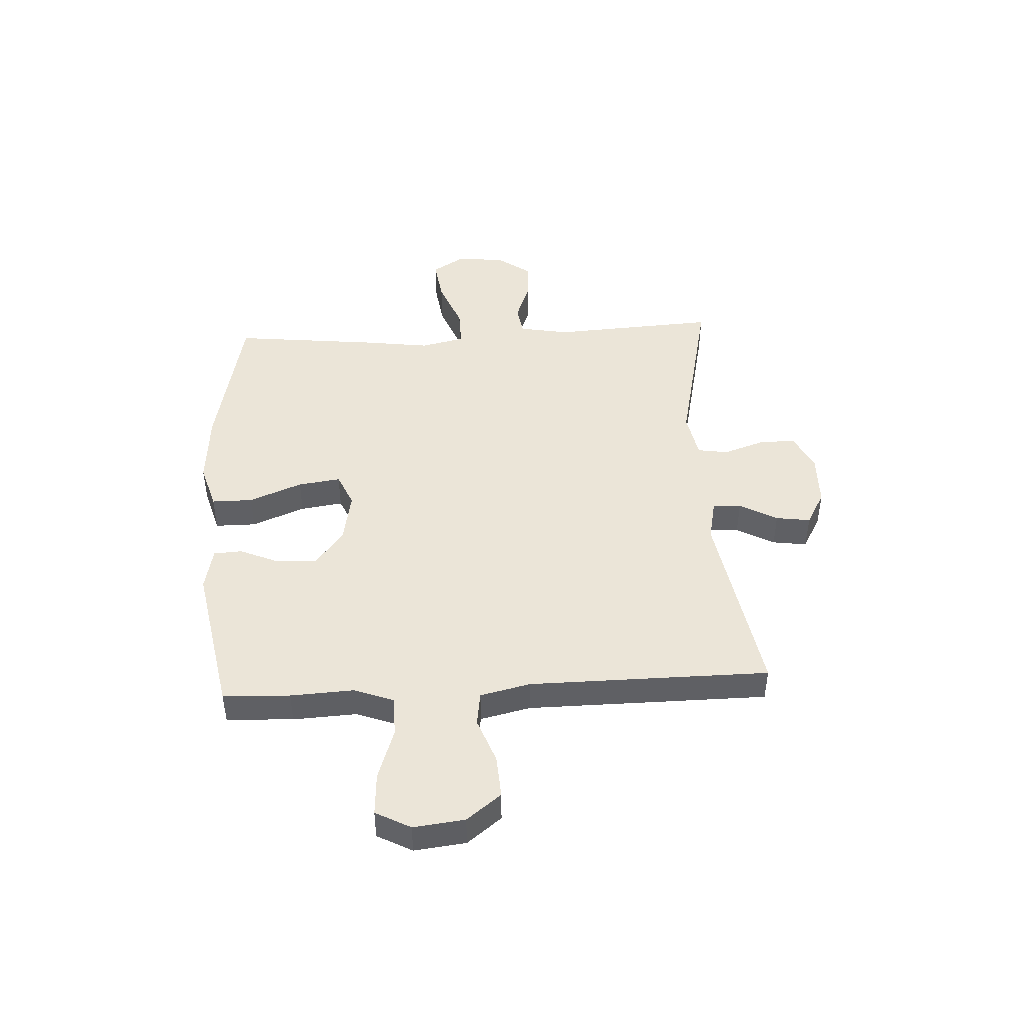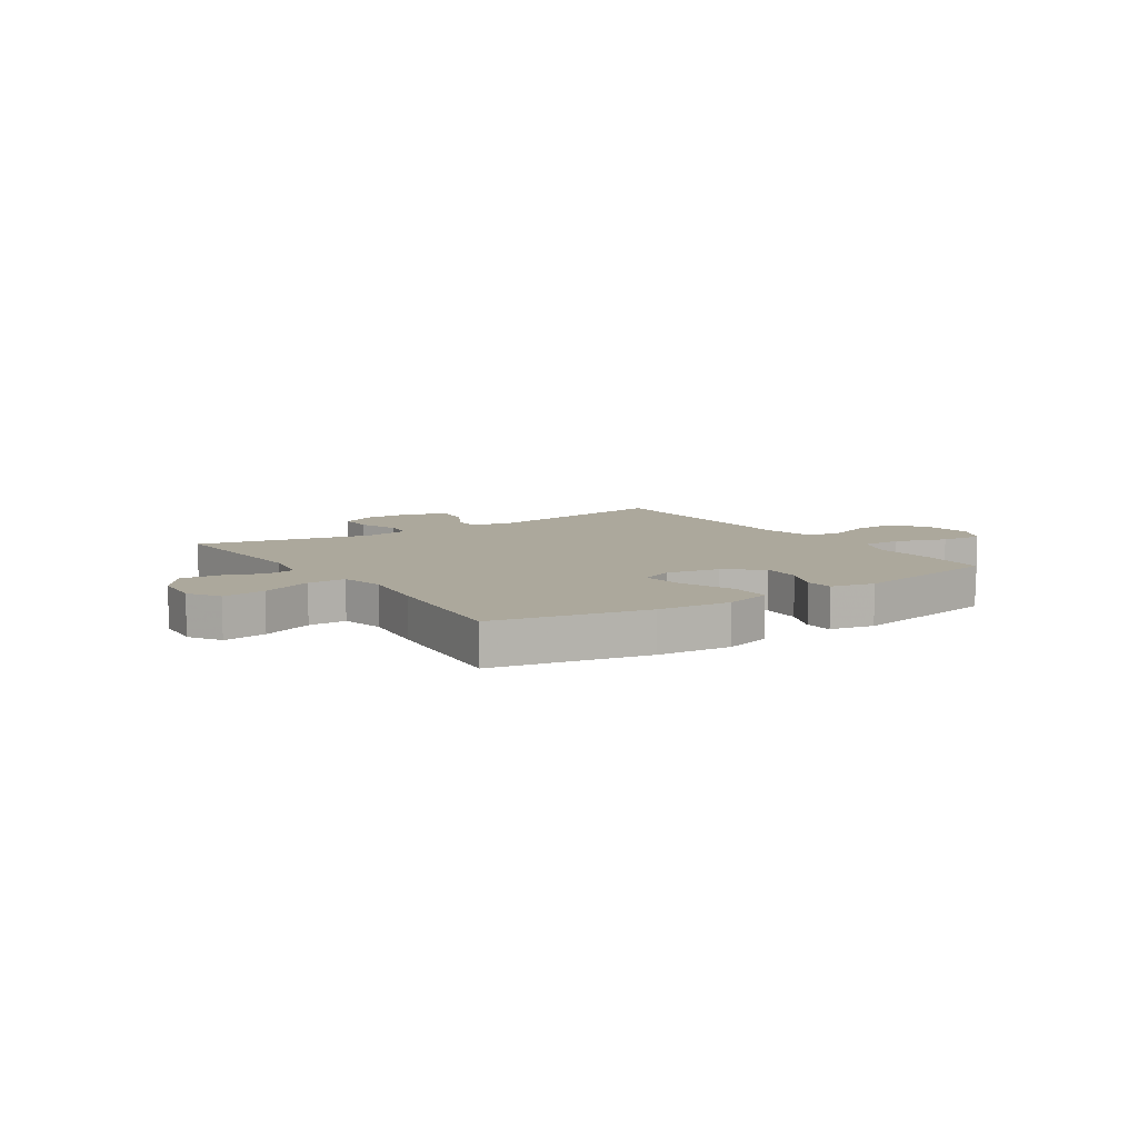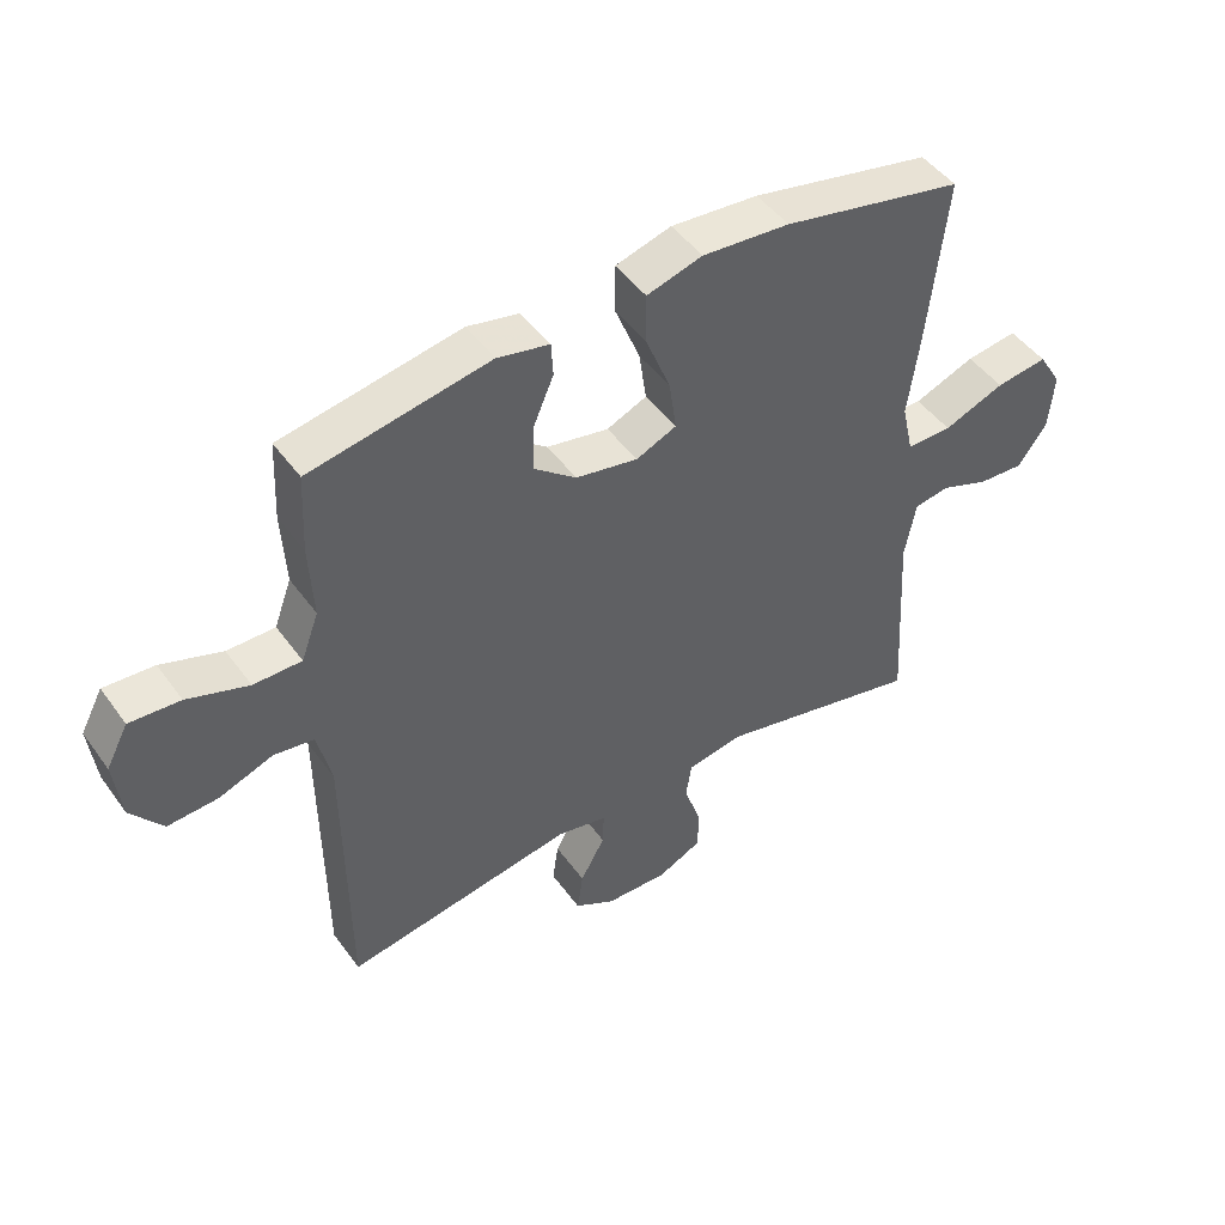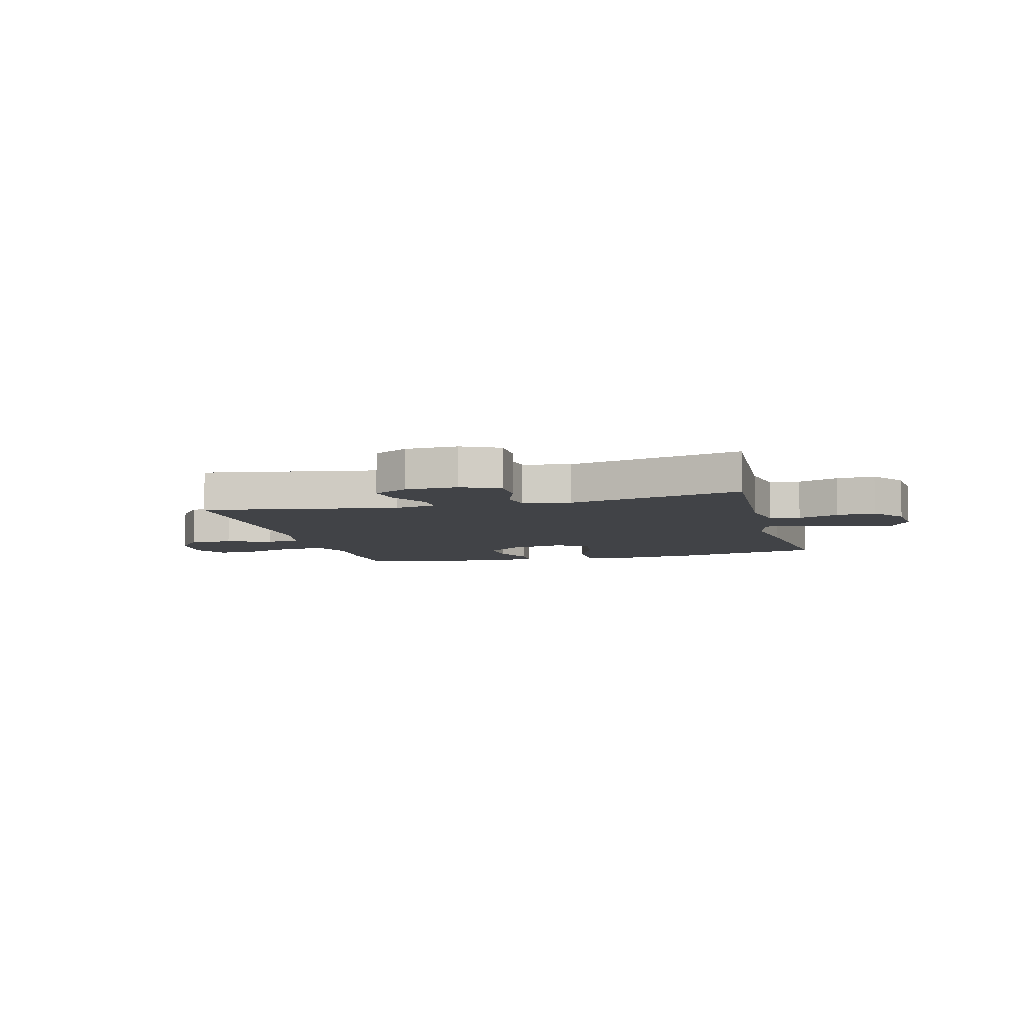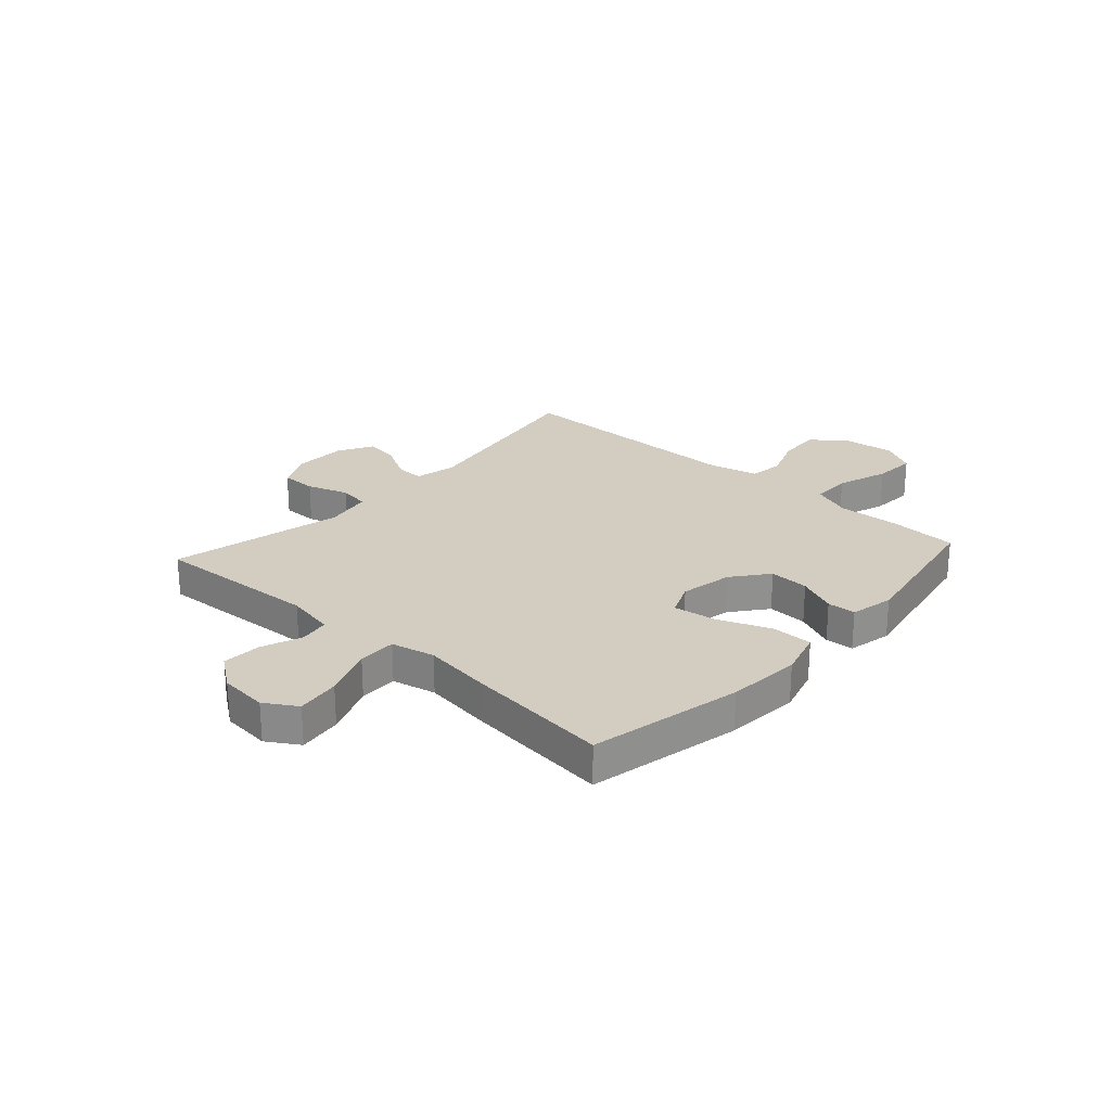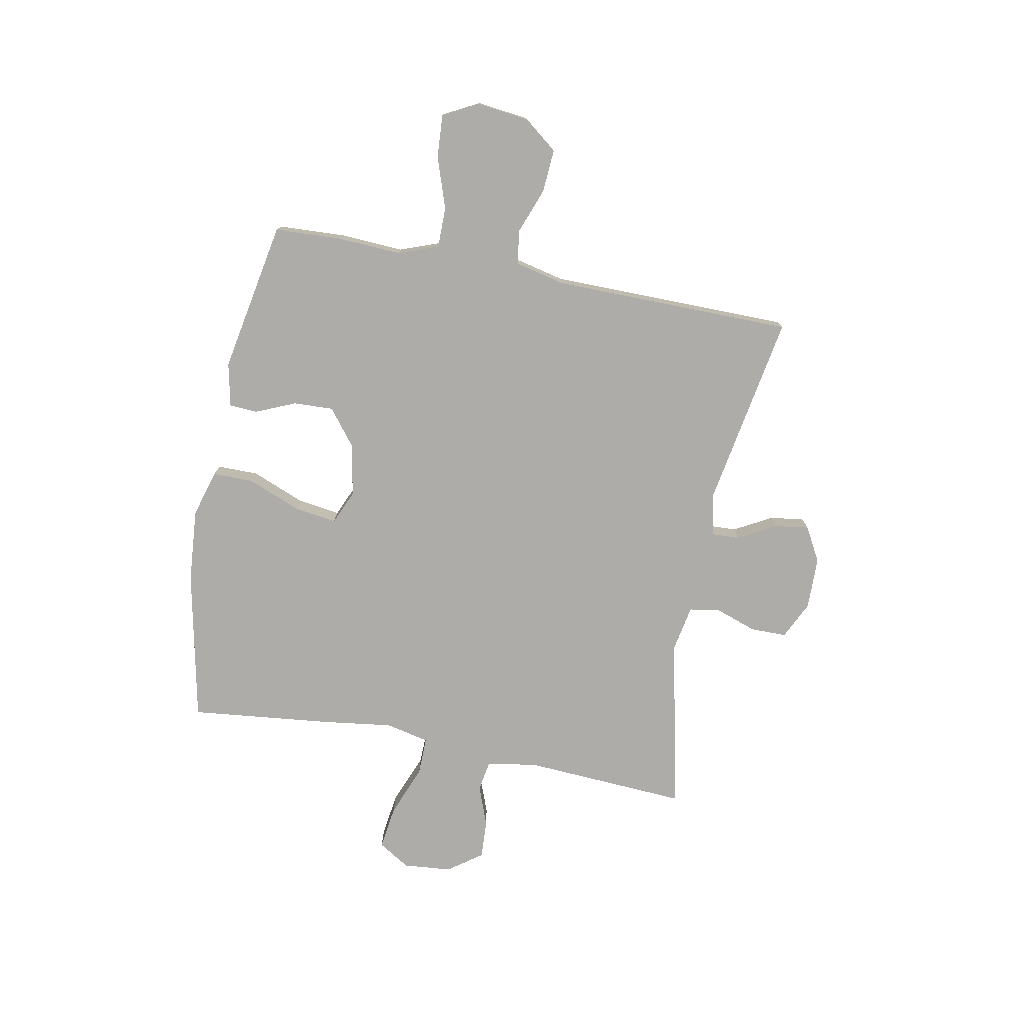
<metadata>
{"format":"obj","ext":"obj","renderer":"f3d","projection":"perspective","resolution":1024,"background":"white","views":[{"elev":45.7,"azim":86.9,"up":"+Y"},{"elev":8.5,"azim":-33.7,"up":"+Y"},{"elev":47.1,"azim":146.0,"up":"+Z"},{"elev":-7.1,"azim":-165.2,"up":"+Y"},{"elev":24.8,"azim":-47.9,"up":"+Y"},{"elev":-76.6,"azim":79.1,"up":"+Y"}]}
</metadata>
<code>
v 0.5 0.07 -0.5
v 0.144 0.07 -0.439
v 0.067 0.07 -0.455
v 0.069 0.07 -0.507
v 0.107 0.07 -0.576
v 0.116 0.07 -0.639
v 0.053 0.07 -0.674
v -0.043 0.07 -0.676
v -0.112 0.07 -0.643
v -0.112 0.07 -0.577
v -0.086 0.07 -0.501
v -0.095 0.07 -0.445
v -0.181 0.07 -0.429
v -0.5 0.07 -0.5
v -0.482 0.07 -0.196
v -0.499 0.07 -0.106
v -0.554 0.07 -0.097
v -0.628 0.07 -0.125
v -0.699 0.07 -0.129
v -0.744 0.07 -0.067
v -0.752 0.07 0.022
v -0.716 0.07 0.08
v -0.636 0.07 0.069
v -0.542 0.07 0.032
v -0.472 0.07 0.031
v -0.454 0.07 0.111
v -0.471 0.07 0.236
v -0.5 0.07 0.5
v -0.221 0.07 0.558
v -0.086 0.07 0.569
v 0 0.07 0.544
v 0 0.07 0.469
v -0.039 0.07 0.372
v -0.05 0.07 0.294
v 0.012 0.07 0.267
v 0.108 0.07 0.285
v 0.174 0.07 0.337
v 0.171 0.07 0.41
v 0.14 0.07 0.482
v 0.143 0.07 0.534
v 0.223 0.07 0.551
v 0.5 0.07 0.5
v 0.506 0.07 0.377
v 0.5 0.07 0.261
v 0.527 0.07 0.188
v 0.601 0.07 0.188
v 0.695 0.07 0.22
v 0.773 0.07 0.225
v 0.807 0.07 0.161
v 0.796 0.07 0.067
v 0.747 0.07 0.004
v 0.669 0.07 0.009
v 0.586 0.07 0.04
v 0.524 0.07 0.031
v 0.503 0.07 -0.061
v 0.5 0 -0.5
v 0.144 0 -0.439
v 0.067 0 -0.455
v 0.069 0 -0.507
v 0.107 0 -0.576
v 0.116 0 -0.639
v 0.053 0 -0.674
v -0.043 0 -0.676
v -0.112 0 -0.643
v -0.112 0 -0.577
v -0.086 0 -0.501
v -0.095 0 -0.445
v -0.181 0 -0.429
v -0.5 0 -0.5
v -0.482 0 -0.196
v -0.499 0 -0.106
v -0.554 0 -0.097
v -0.628 0 -0.125
v -0.699 0 -0.129
v -0.744 0 -0.067
v -0.752 0 0.022
v -0.716 0 0.08
v -0.636 0 0.069
v -0.542 0 0.032
v -0.472 0 0.031
v -0.454 0 0.111
v -0.471 0 0.236
v -0.5 0 0.5
v -0.221 0 0.558
v -0.086 0 0.569
v 0 0 0.544
v 0 0 0.469
v -0.039 0 0.372
v -0.05 0 0.294
v 0.012 0 0.267
v 0.108 0 0.285
v 0.174 0 0.337
v 0.171 0 0.41
v 0.14 0 0.482
v 0.143 0 0.534
v 0.223 0 0.551
v 0.5 0 0.5
v 0.506 0 0.377
v 0.5 0 0.261
v 0.527 0 0.188
v 0.601 0 0.188
v 0.695 0 0.22
v 0.773 0 0.225
v 0.807 0 0.161
v 0.796 0 0.067
v 0.747 0 0.004
v 0.669 0 0.009
v 0.586 0 0.04
v 0.524 0 0.031
v 0.503 0 -0.061
f 50 51 52 53
f 48 49 50 53
f 46 47 48 53
f 45 46 53 54
f 44 45 54 55
f 42 43 44
f 41 42 44
f 38 39 40 41
f 37 38 41 44
f 36 37 44 55
f 30 31 32 33
f 30 33 34
f 29 30 34
f 26 27 28 29
f 25 26 29 34
f 21 22 23 24
f 21 24 25
f 20 21 25
f 17 18 19 20
f 17 20 25
f 16 17 25 34
f 13 14 15
f 12 13 15 16
f 8 9 10 11
f 8 11 12
f 7 8 12
f 4 5 6 7
f 3 4 7 12
f 2 3 12 16
f 35 36 55 1
f 16 34 35
f 1 2 16 35
f 108 107 106 105
f 108 105 104 103
f 108 103 102 101
f 109 108 101 100
f 110 109 100 99
f 99 98 97
f 99 97 96
f 96 95 94 93
f 99 96 93 92
f 110 99 92 91
f 88 87 86 85
f 89 88 85
f 89 85 84
f 84 83 82 81
f 89 84 81 80
f 79 78 77 76
f 80 79 76
f 80 76 75
f 75 74 73 72
f 80 75 72
f 89 80 72 71
f 70 69 68
f 71 70 68 67
f 66 65 64 63
f 67 66 63
f 67 63 62
f 62 61 60 59
f 67 62 59 58
f 71 67 58 57
f 56 110 91 90
f 90 89 71
f 90 71 57 56
f 1 56 57 2
f 2 57 58 3
f 3 58 59 4
f 4 59 60 5
f 5 60 61 6
f 6 61 62 7
f 7 62 63 8
f 8 63 64 9
f 9 64 65 10
f 10 65 66 11
f 11 66 67 12
f 12 67 68 13
f 13 68 69 14
f 14 69 70 15
f 15 70 71 16
f 16 71 72 17
f 17 72 73 18
f 18 73 74 19
f 19 74 75 20
f 20 75 76 21
f 21 76 77 22
f 22 77 78 23
f 23 78 79 24
f 24 79 80 25
f 25 80 81 26
f 26 81 82 27
f 27 82 83 28
f 28 83 84 29
f 29 84 85 30
f 30 85 86 31
f 31 86 87 32
f 32 87 88 33
f 33 88 89 34
f 34 89 90 35
f 35 90 91 36
f 36 91 92 37
f 37 92 93 38
f 38 93 94 39
f 39 94 95 40
f 40 95 96 41
f 41 96 97 42
f 42 97 98 43
f 43 98 99 44
f 44 99 100 45
f 45 100 101 46
f 46 101 102 47
f 47 102 103 48
f 48 103 104 49
f 49 104 105 50
f 50 105 106 51
f 51 106 107 52
f 52 107 108 53
f 53 108 109 54
f 54 109 110 55
f 55 110 56 1

</code>
